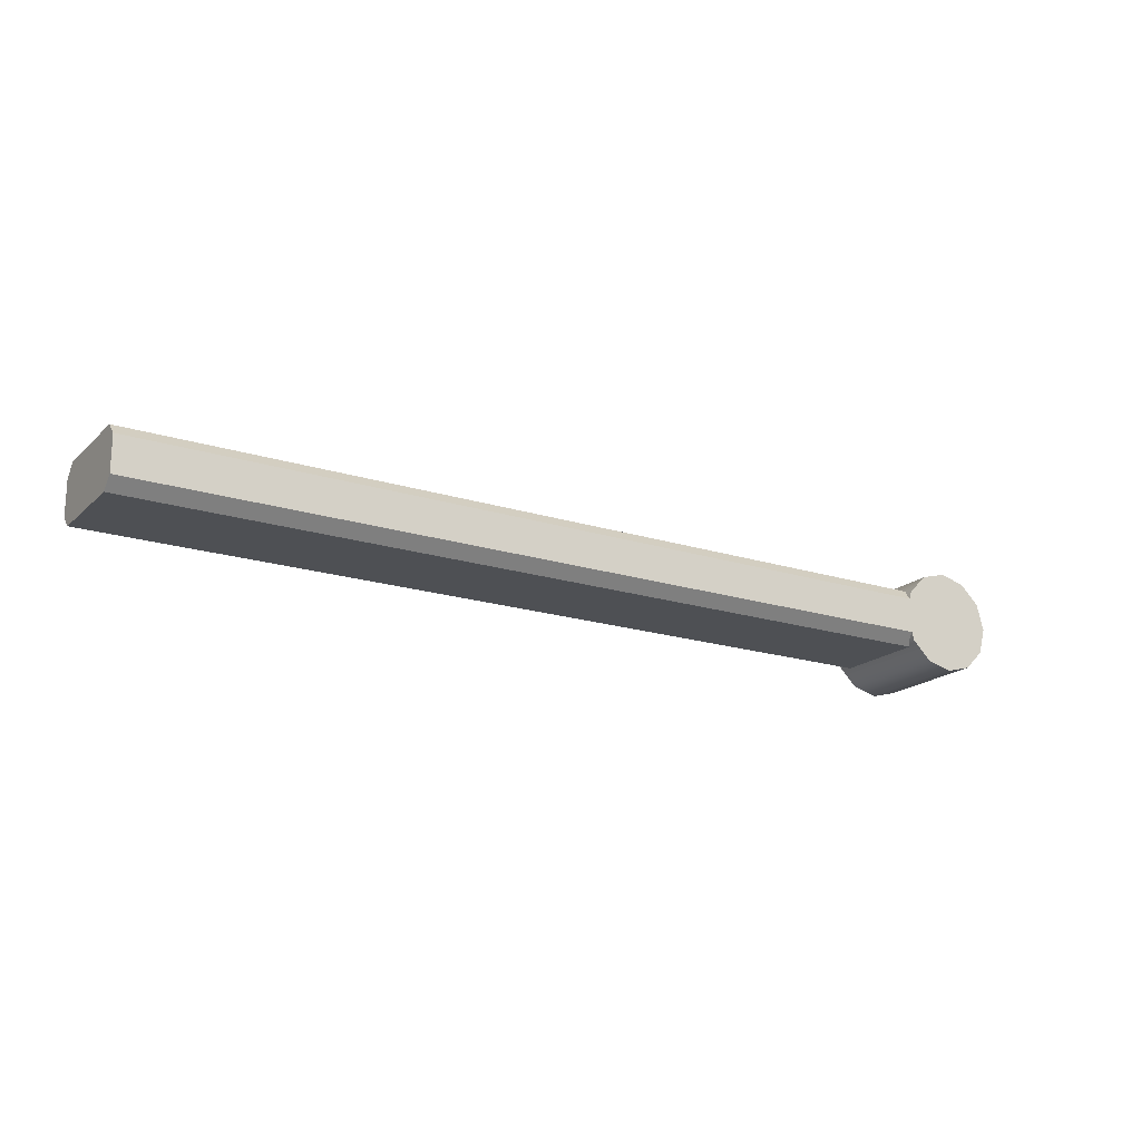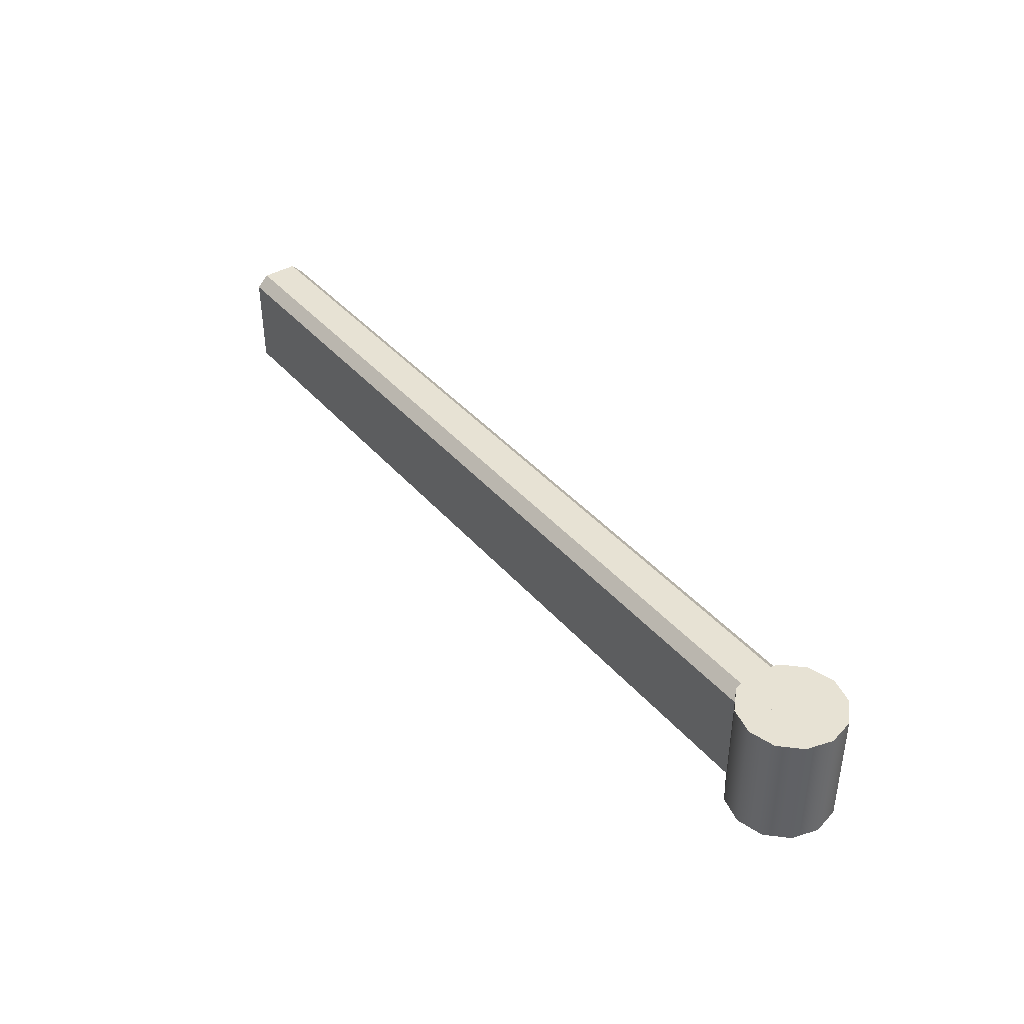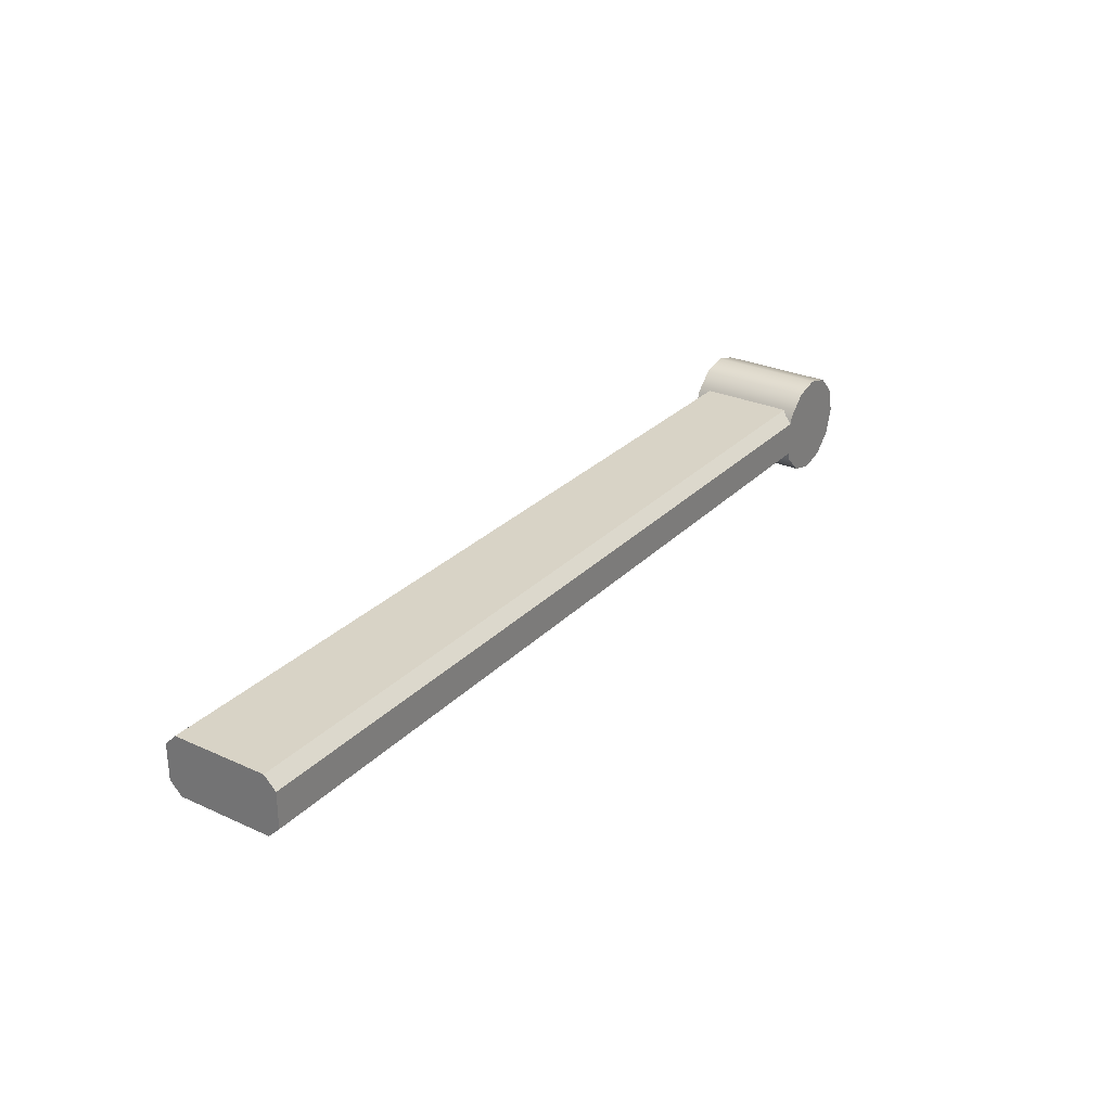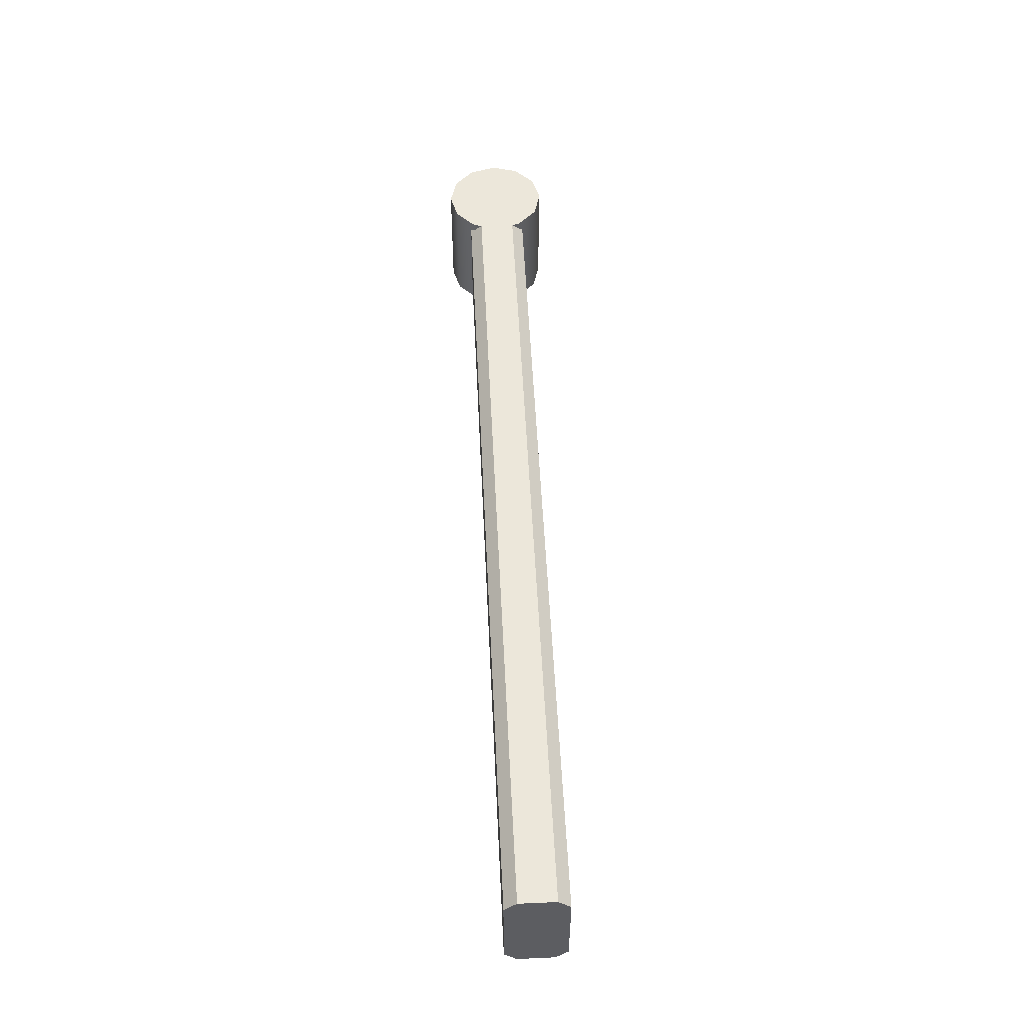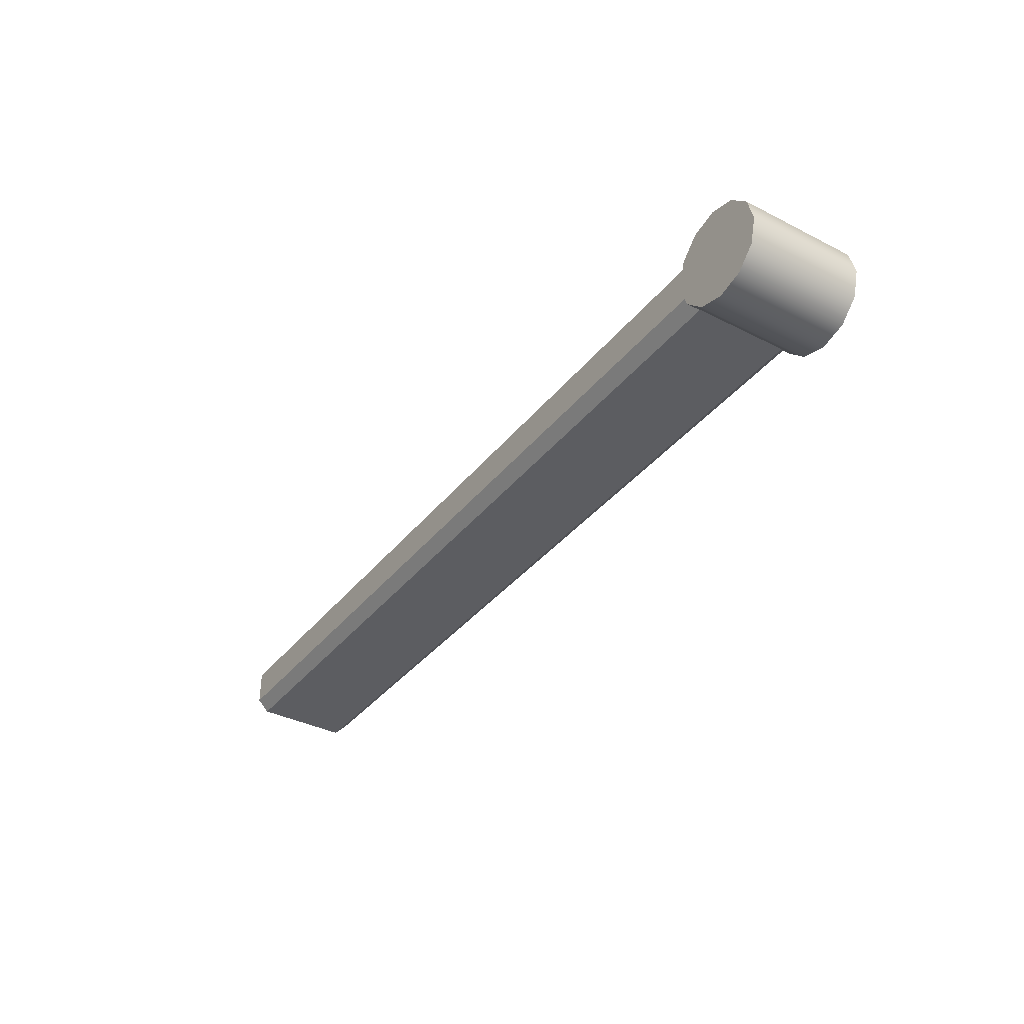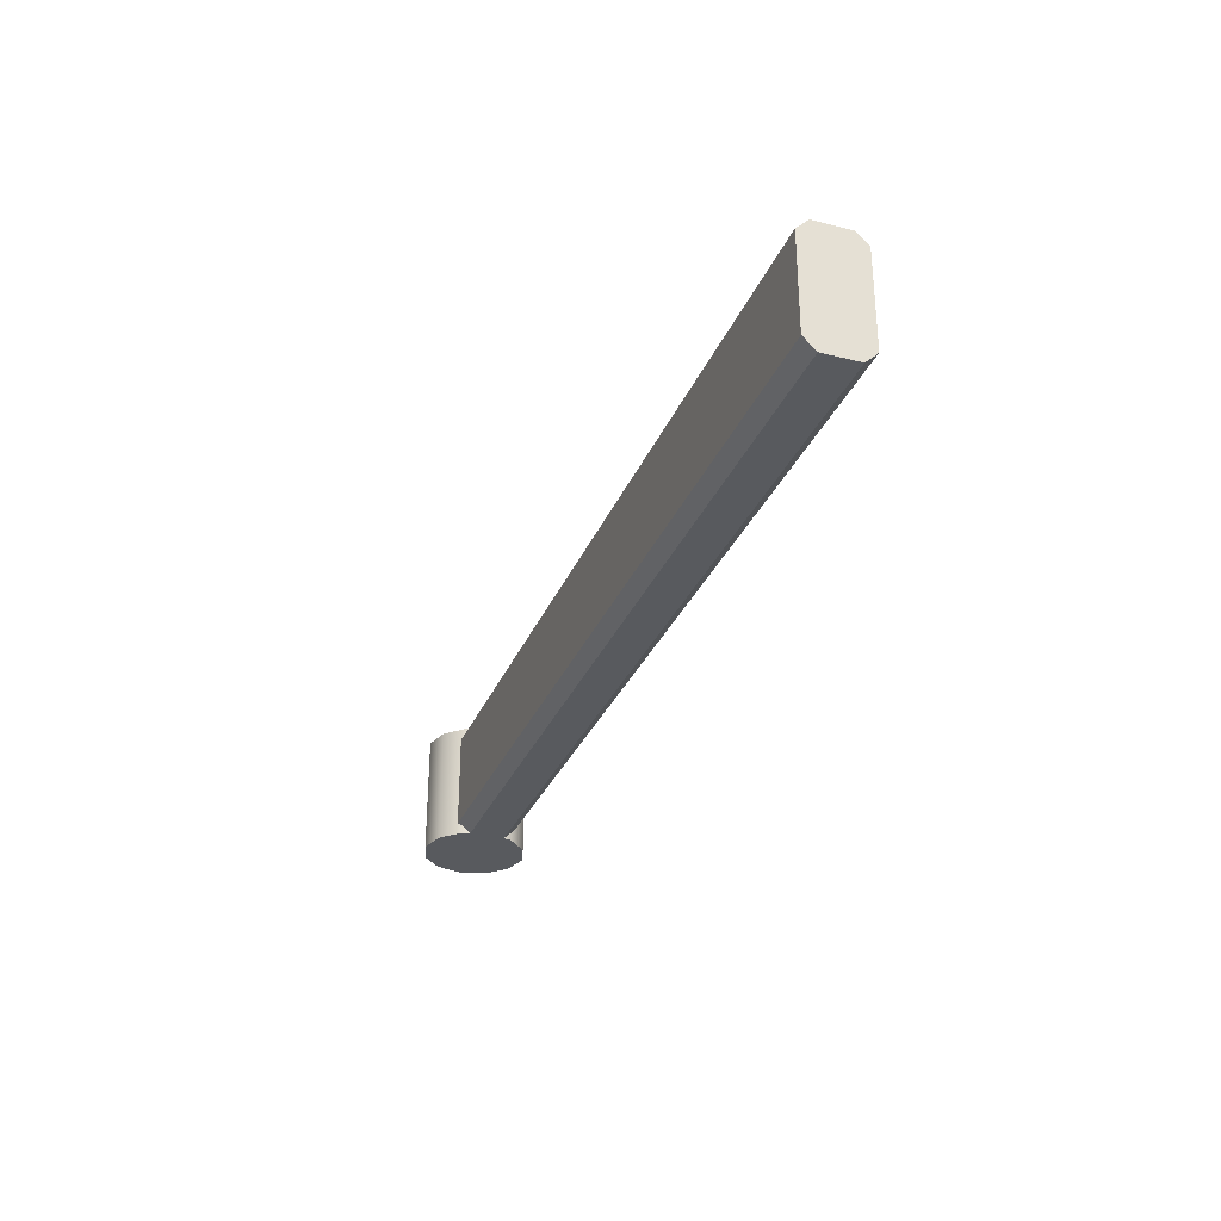
<metadata>
{"format":"obj","ext":"obj","renderer":"f3d","projection":"perspective","resolution":1024,"background":"white","views":[{"elev":-18.7,"azim":-31.4,"up":"+Y"},{"elev":40.0,"azim":53.7,"up":"+Z"},{"elev":28.2,"azim":-55.6,"up":"+Y"},{"elev":52.7,"azim":-92.7,"up":"+Z"},{"elev":-36.8,"azim":56.6,"up":"+Y"},{"elev":-30.5,"azim":-109.7,"up":"+Z"}]}
</metadata>
<code>
o Elevator_Piston_Plane
v 5.003 0.5206 0.16
v 5.003 0.4806 0.2
v 5.003 0.3606 0.2
v 5.003 0.3206 0.16
v 5.003 0.4806 -0.2
v 5.003 0.5206 -0.16
v 5.003 0.3206 -0.16
v 5.003 0.3606 -0.2
v 2.003 0.4806 0.2
v 2.003 0.5206 0.16
v 2.003 0.3206 0.16
v 2.003 0.3606 0.2
v 2.003 0.5206 -0.16
v 2.003 0.4806 -0.2
v 2.003 0.3606 -0.2
v 2.003 0.3206 -0.16
v 5.003 0.5956 0.2
v 4.916 0.5722 0.2
v 4.851 0.5081 0.2
v 4.828 0.4206 0.2
v 4.851 0.3331 0.2
v 4.916 0.2691 0.2
v 5.003 0.2456 0.2
v 5.091 0.2691 0.2
v 5.155 0.3331 0.2
v 5.178 0.4206 0.2
v 5.155 0.5081 0.2
v 5.091 0.5722 0.2
v 4.916 0.5722 -0.2
v 5.003 0.5956 -0.2
v 4.851 0.5081 -0.2
v 4.828 0.4206 -0.2
v 4.851 0.3331 -0.2
v 4.916 0.2691 -0.2
v 5.003 0.2456 -0.2
v 5.091 0.2691 -0.2
v 5.155 0.3331 -0.2
v 5.178 0.4206 -0.2
v 5.155 0.5081 -0.2
v 5.091 0.5722 -0.2
f 2 9 12 3
f 8 15 14 5
f 1 2 3 4 7 8 5 6
f 9 10 13 14 15 16 11 12
f 4 11 16 7
f 7 16 15 8
f 11 4 3 12
f 1 10 9 2
f 13 6 5 14
f 6 13 10 1
f 18 19 20 21 22 23 24 25 26 27 28 17
f 29 30 40 39 38 37 36 35 34 33 32 31
f 21 33 34 22
f 28 40 30 17
f 18 29 31 19
f 25 37 38 26
f 22 34 35 23
f 19 31 32 20
f 26 38 39 27
f 23 35 36 24
f 20 32 33 21
f 27 39 40 28
f 17 30 29 18
f 24 36 37 25

</code>
